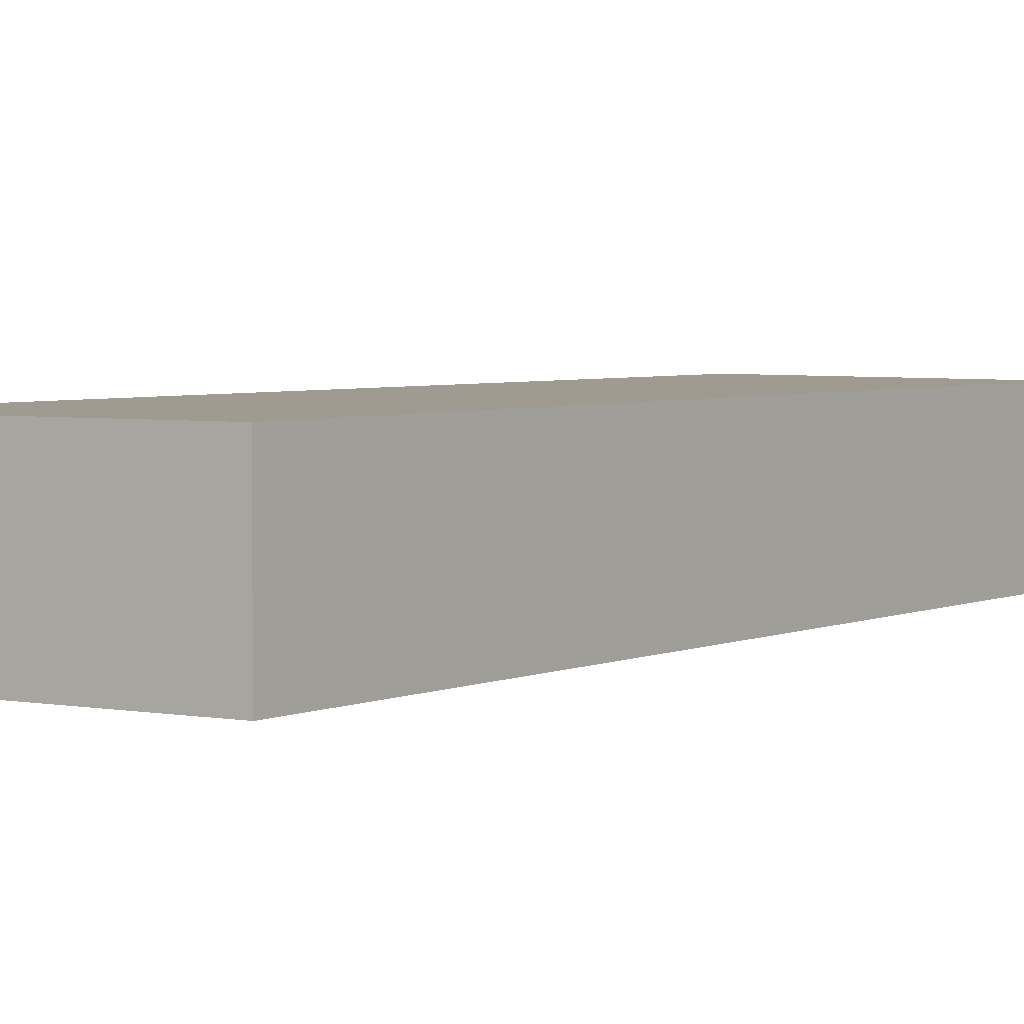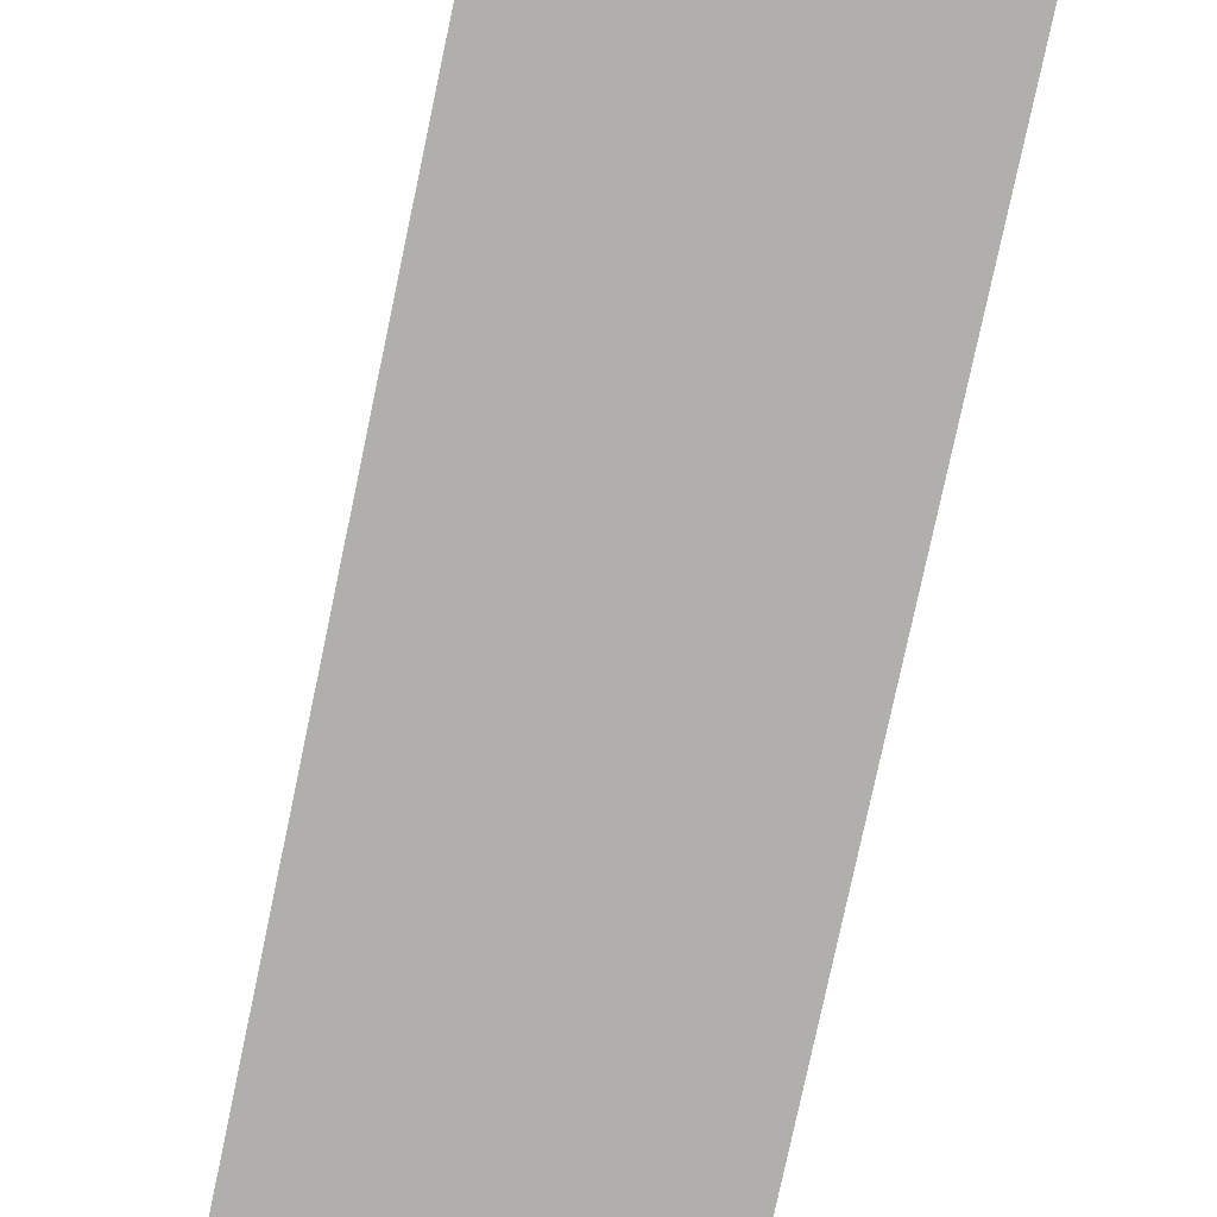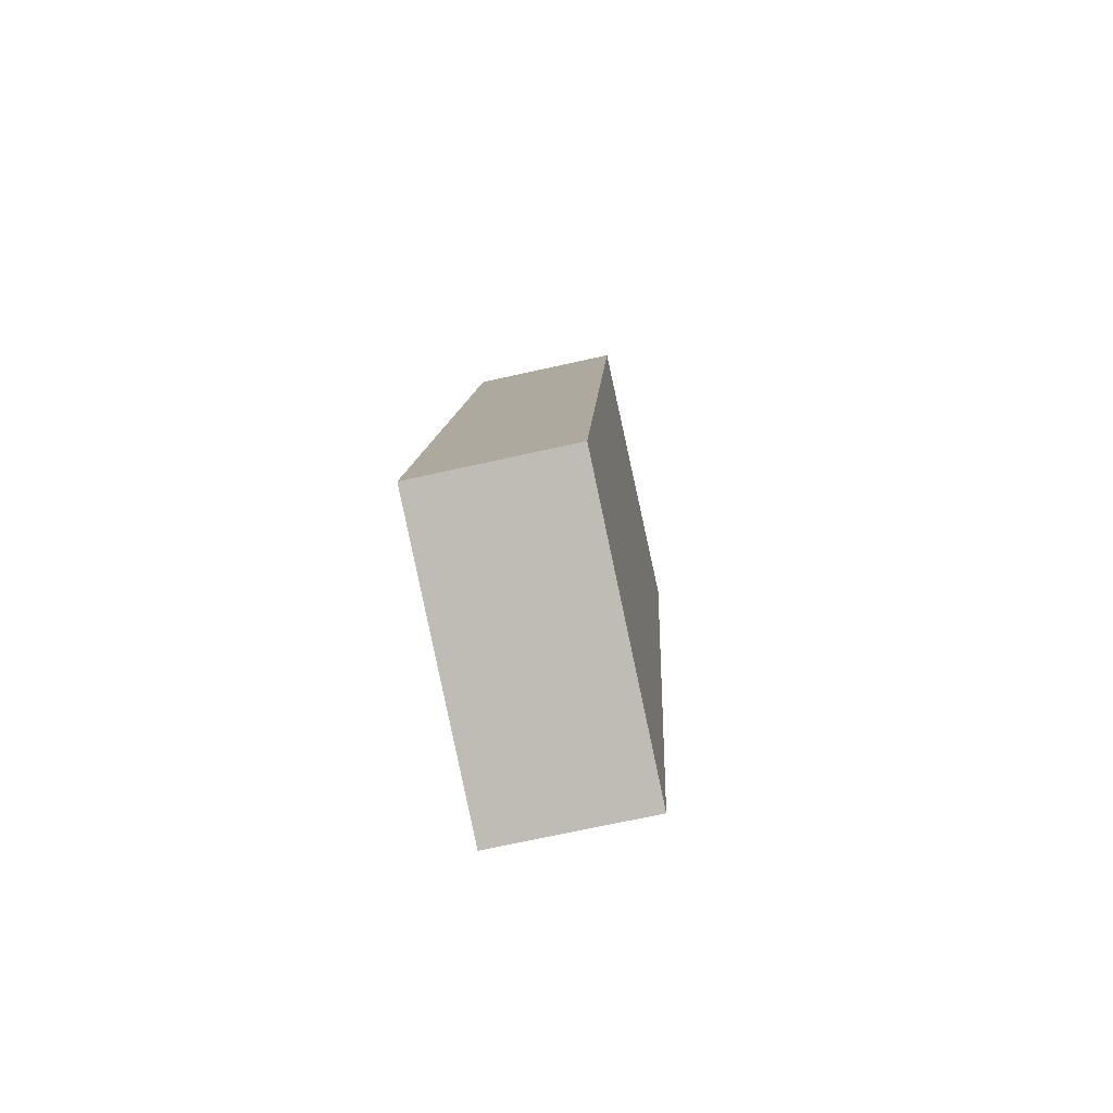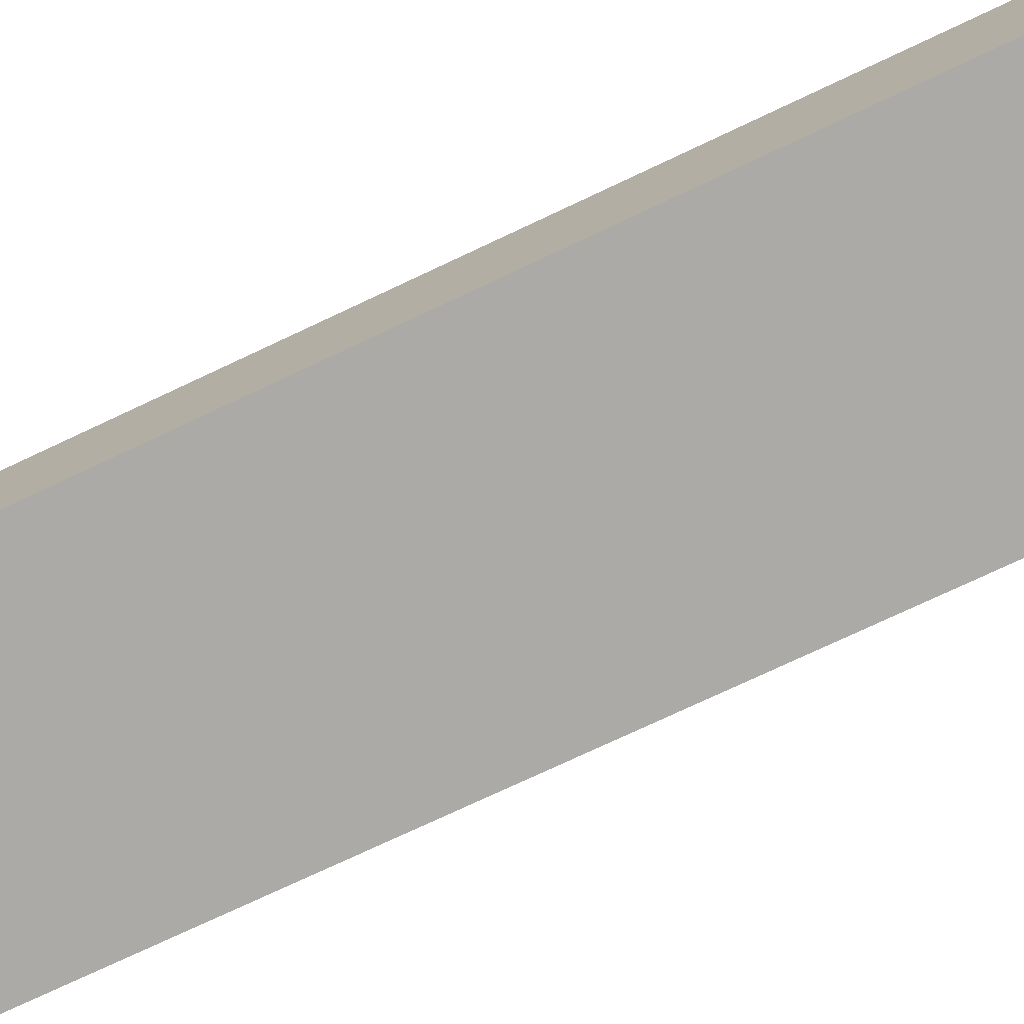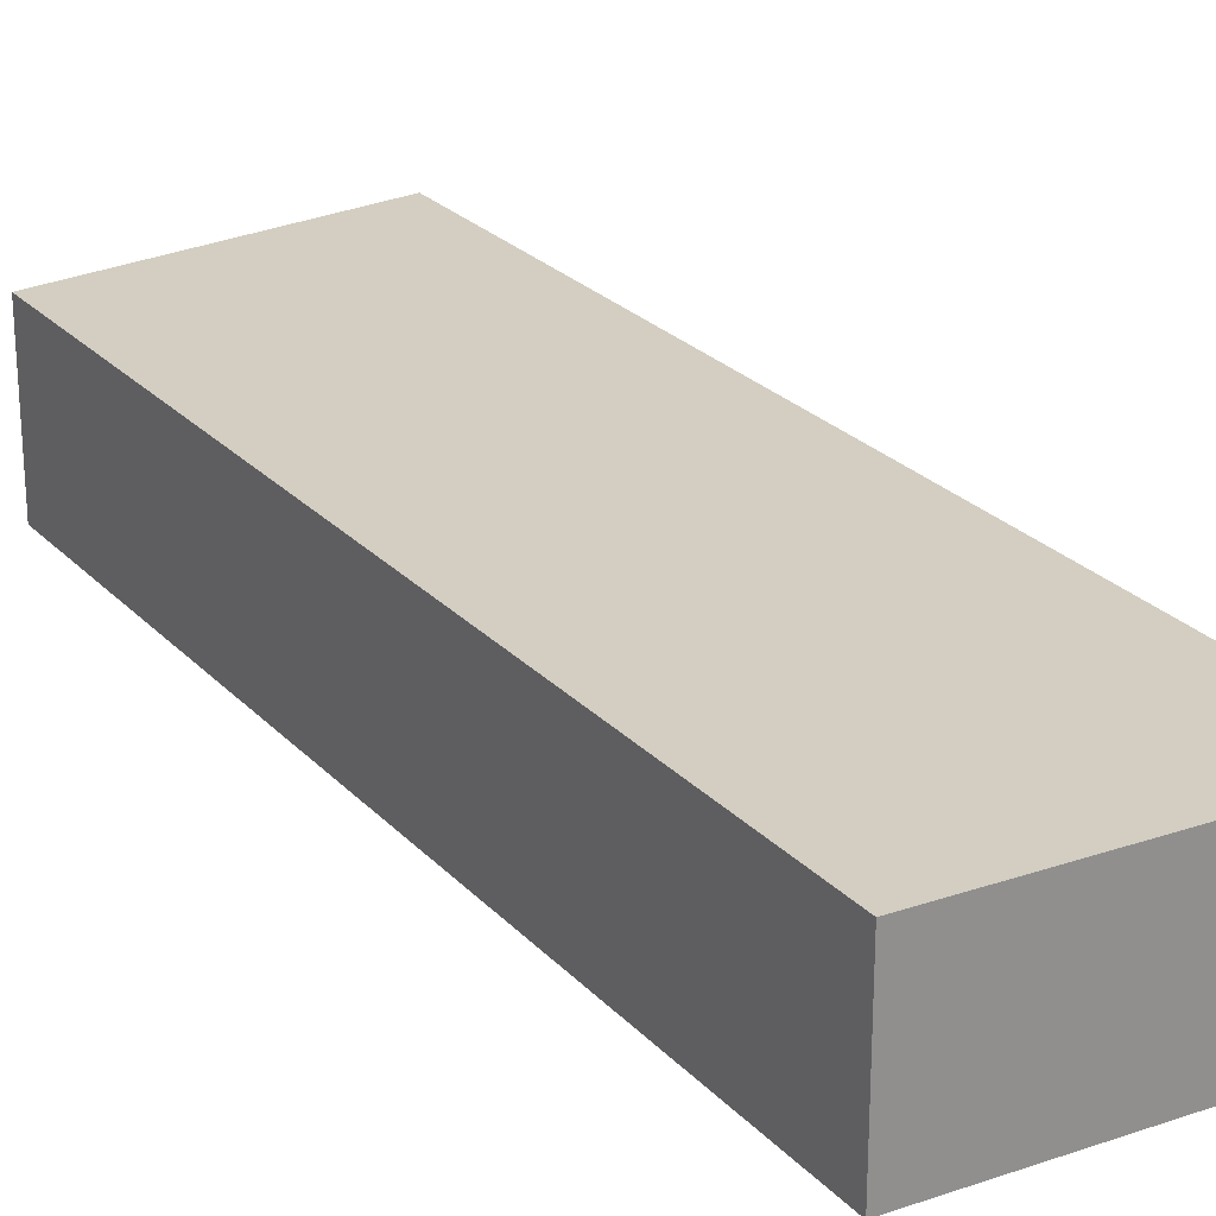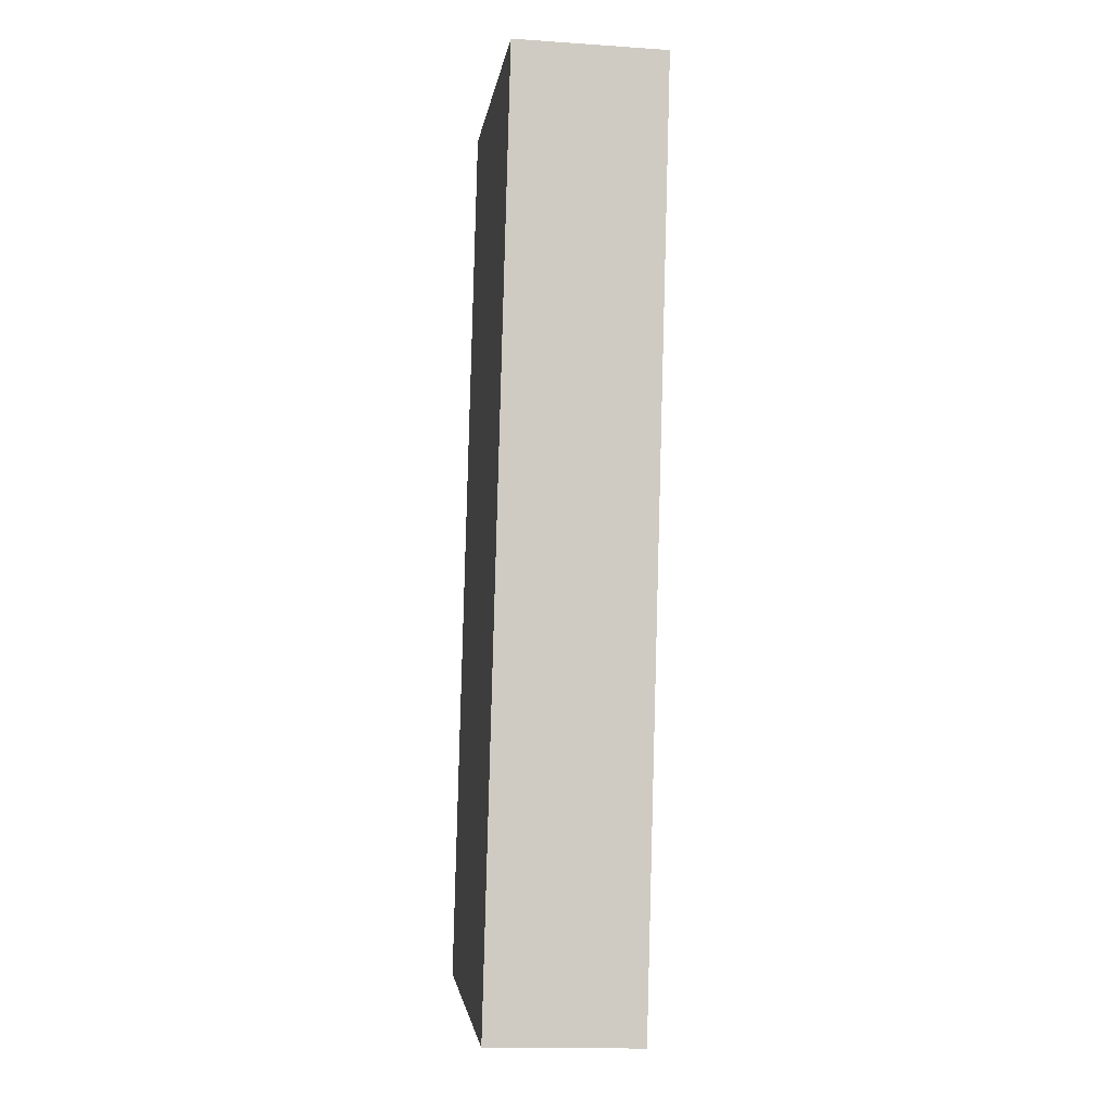
<metadata>
{"format":"obj","ext":"obj","renderer":"f3d","projection":"perspective","resolution":1024,"background":"white","views":[{"elev":4.0,"azim":-132.8,"up":"+Y"},{"elev":-78.1,"azim":178.9,"up":"+Y"},{"elev":-69.6,"azim":-77.4,"up":"+Z"},{"elev":-76.0,"azim":-54.0,"up":"+Y"},{"elev":25.1,"azim":-21.1,"up":"+Y"},{"elev":-15.4,"azim":81.8,"up":"+Z"}]}
</metadata>
<code>
v  0 2.725 1.669e-16
v  8.172 2.725 14.36
v  5.121 2.725 -1.53
v  2.998 2.725 15.62
v  4.762 2.725 15.38
v  8.275 2.725 14.9
v  5.121 9.369e-17 -1.53
v  0 0 0
v  2.998 -9.564e-16 15.62
v  4.762 -9.416e-16 15.38
v  8.275 -9.122e-16 14.9
v  8.172 -8.792e-16 14.36
g defaultobject
f 1 2 3
f 2 1 4
f 2 4 5
f 2 5 6
f 7 1 3
f 1 7 8
f 8 4 1
f 4 8 9
f 9 5 4
f 5 9 6
f 6 9 10
f 6 10 11
f 2 7 3
f 7 2 12
f 12 2 6
f 12 6 11
f 12 8 7
f 8 12 9
f 9 12 10
f 10 12 11

</code>
